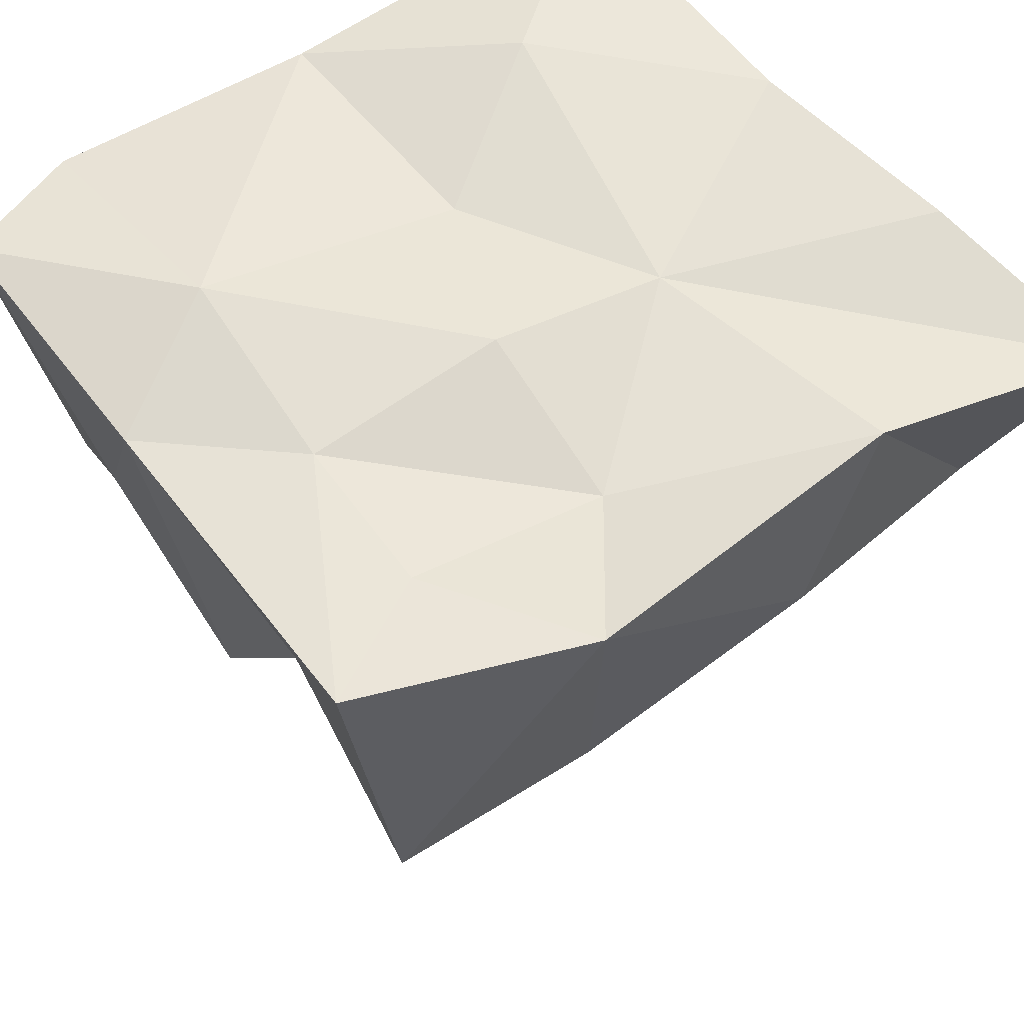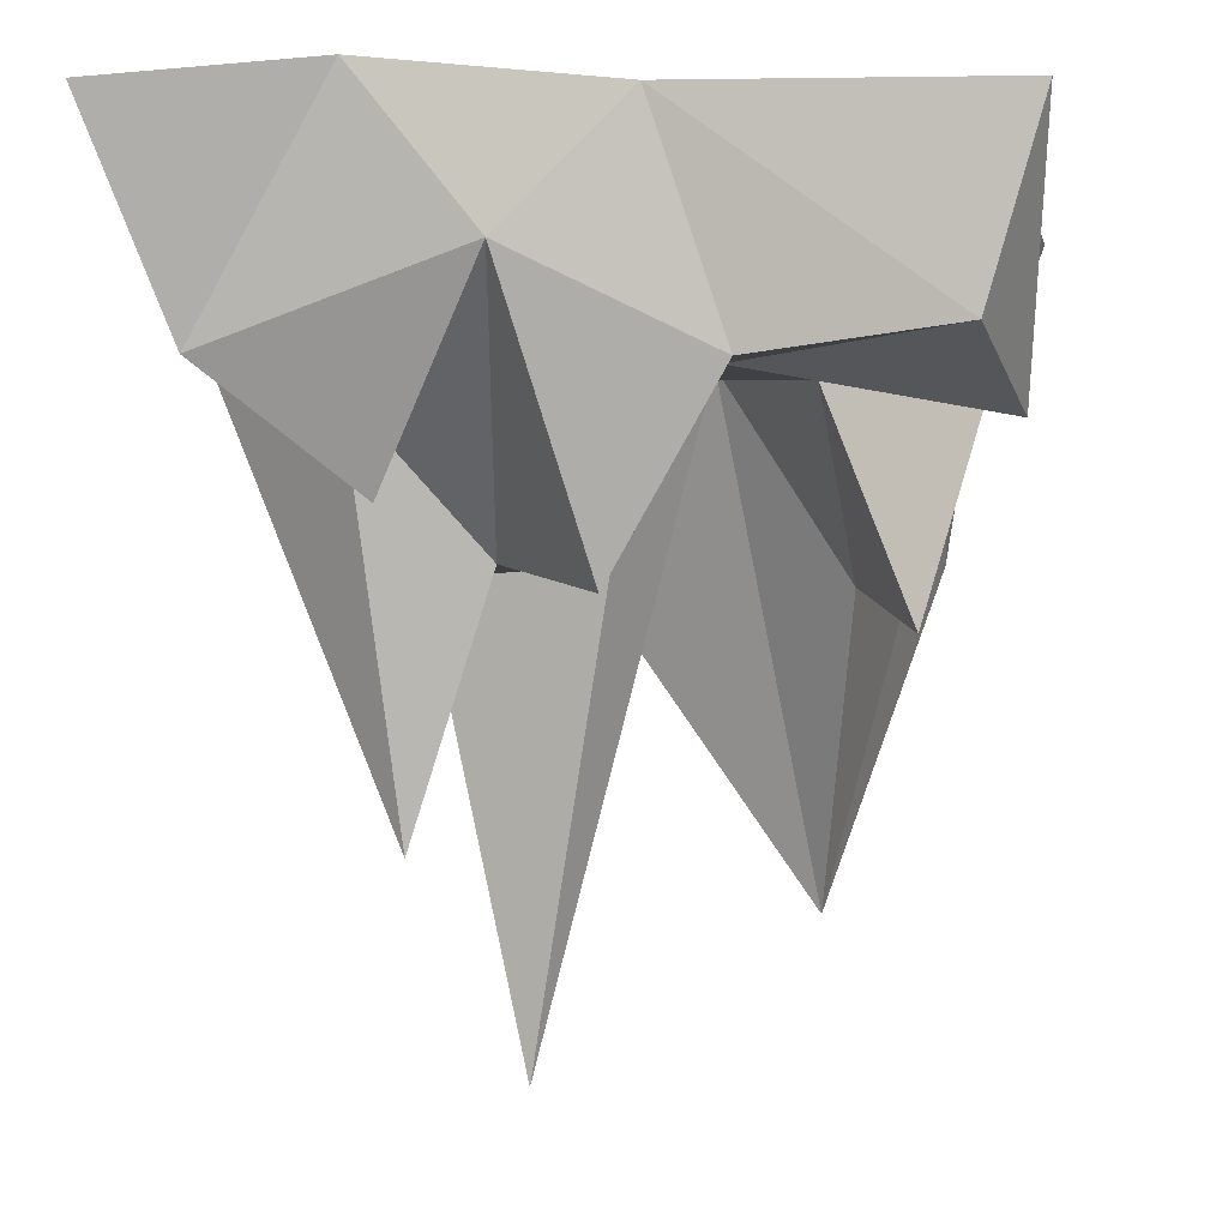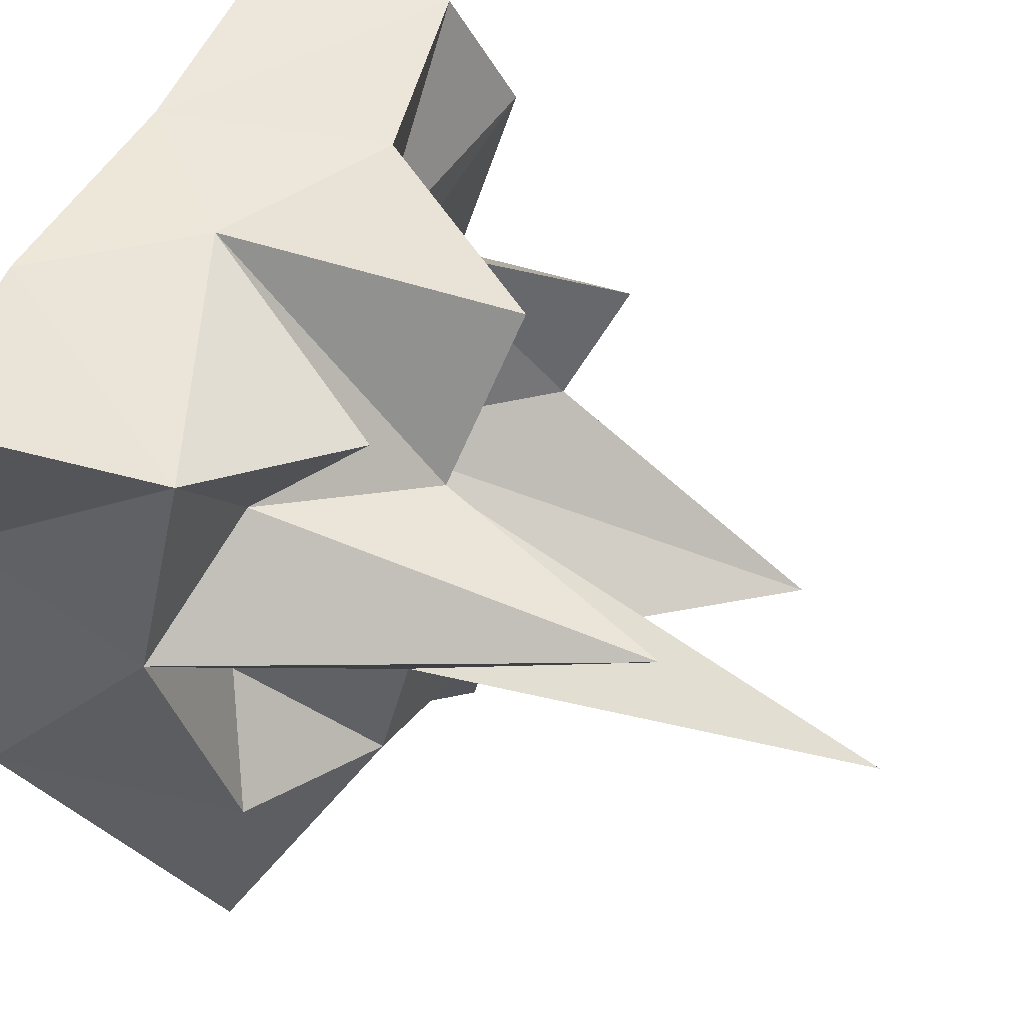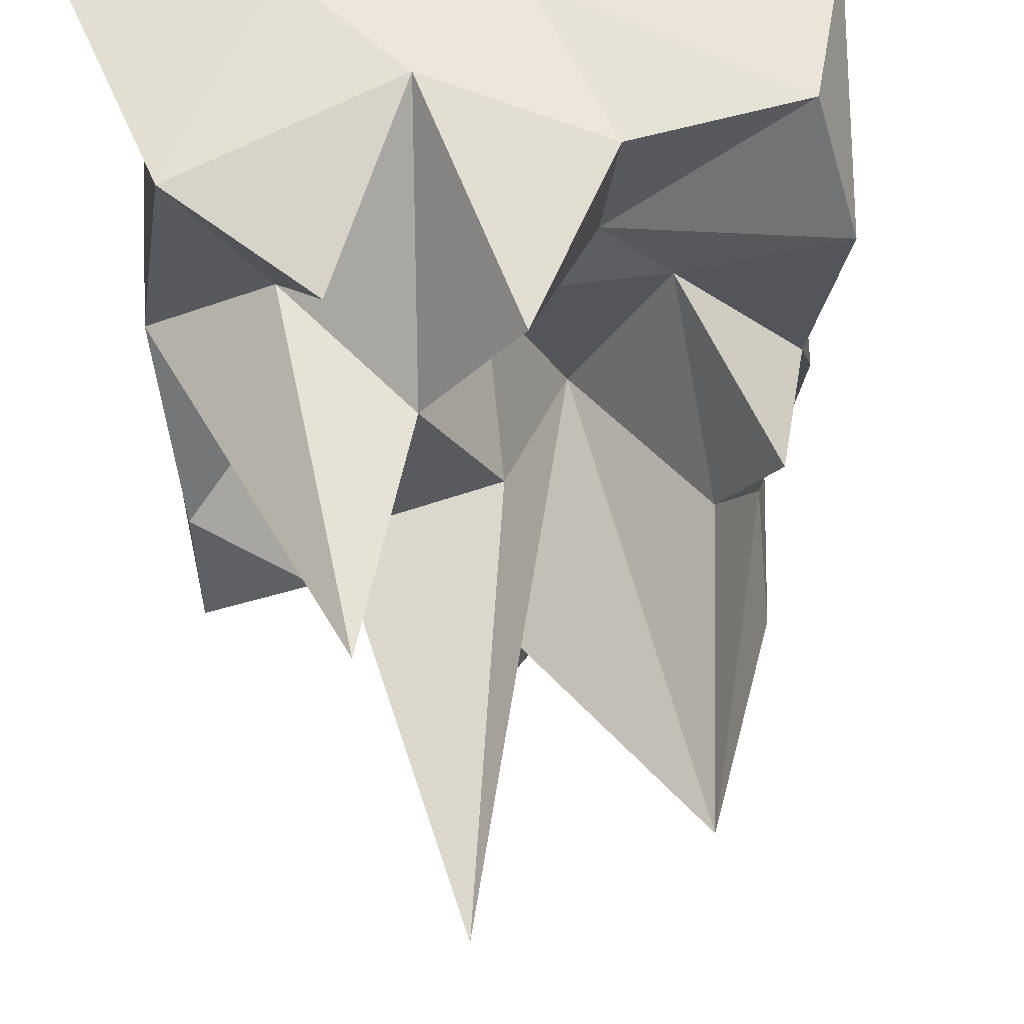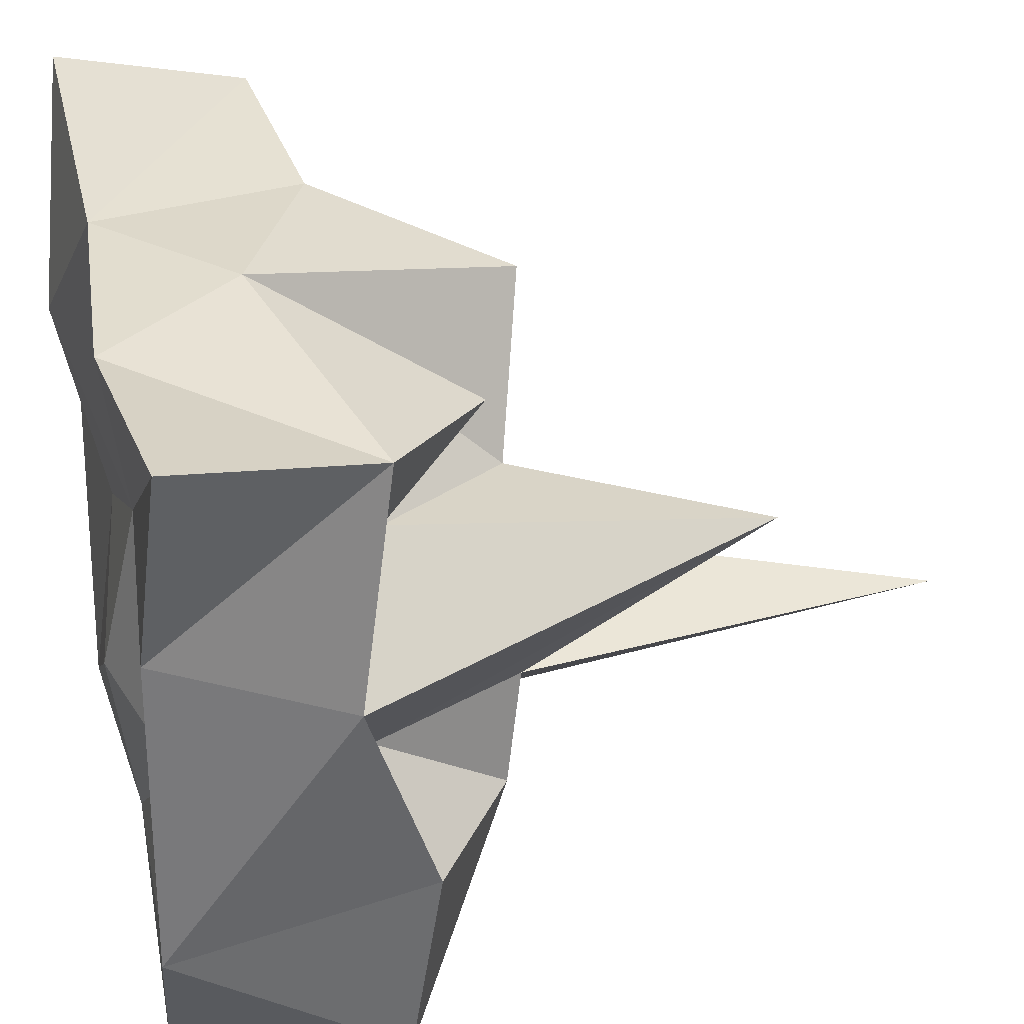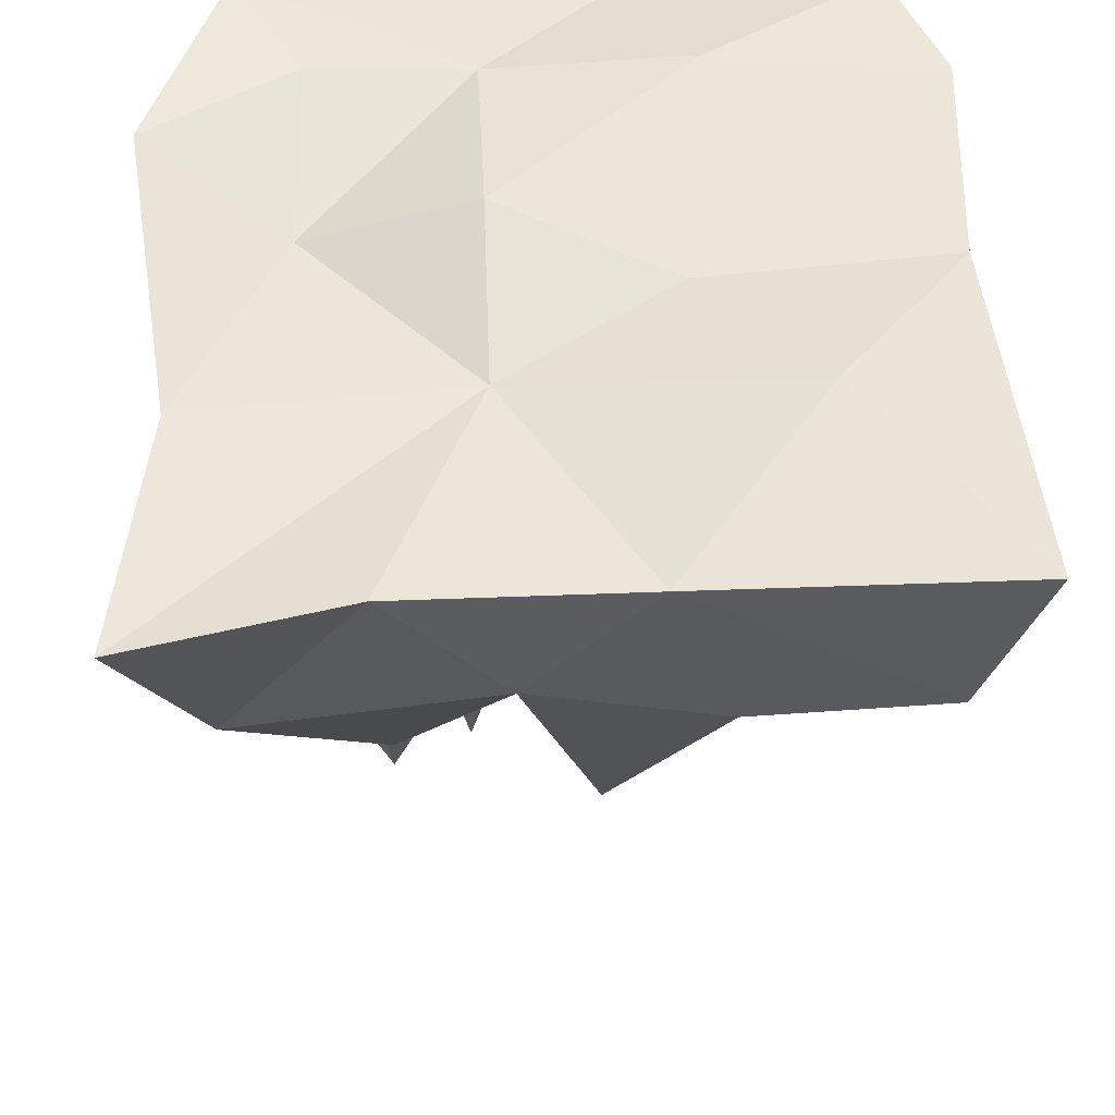
<metadata>
{"format":"obj","ext":"obj","renderer":"f3d","projection":"perspective","resolution":1024,"background":"white","views":[{"elev":57.6,"azim":-127.0,"up":"+Y"},{"elev":-5.0,"azim":5.4,"up":"+Y"},{"elev":50.9,"azim":-68.1,"up":"+Z"},{"elev":51.6,"azim":-6.4,"up":"+Z"},{"elev":36.4,"azim":-104.6,"up":"+Z"},{"elev":50.4,"azim":-5.4,"up":"+Y"}]}
</metadata>
<code>
o PlataformaQuadrada_1_Plane
v -1.25 0.3251 1.251
v 1.061 0.2997 -1.126
v 0.9583 -0.2876 1.136
v 1.084 -0.4586 0.6942
v 0.2192 0.2925 -1.129
v -0.000246 -0.7403 -1.038
v 0.6374 -0.8068 -0.1135
v -1.06 -0.3077 -1.118
v -1.016 -0.3174 1.016
v 0.8999 -0.6594 -0.9904
v 0.01982 -0.9151 0.9081
v -1.123 -0.1901 0.2741
v 0.3616 -0.3549 1.078
v -1.059 -0.4134 -0.4579
v -0.04549 -0.3051 0.4194
v -0.03317 -0.7472 0.02336
v 1.008 -0.2774 -0.004569
v 0.2427 -0.1713 -0.1731
v 0.5236 -1.719 -0.6143
v 0.9095 -0.303 -0.7027
v -0.5832 -0.7727 -0.1302
v -0.07988 -0.8411 -0.5947
v -0.5634 -1.562 0.285
v -0.5567 -0.6761 0.8509
v 0.5511 -0.3142 0.4543
v 0.3106 -0.3062 0.6773
v -0.4176 -0.158 -1.025
v -0.298 -0.7893 0.4372
v 0.8076 -0.9677 0.25
v 0.4461 -0.2051 -1.098
v -0.6619 -0.708 -0.4786
v -0.7793 -0.2725 -0.1339
v -0.2946 -2.205 -0.2812
v -0.6944 -0.3421 0.5794
v -0.2318 -0.06892 1.157
v -0.674 0.383 -0.779
v -0.8726 0.4018 -1.161
v 1.201 0.2794 -0.7294
v 1.131 0.2849 1.199
v -0.1773 0.3588 -0.7551
v -0.5904 0.3835 1.187
v 0.1459 0.3075 1.164
v 1.096 0.3177 0.07446
v -1.151 0.4204 -0.4983
v -0.2055 0.4257 -0.1479
v -0.2383 0.2961 0.4251
v 0.4615 0.4052 -0.7038
v -0.73 0.286 -0.1707
v -1.083 0.3866 0.5327
v 0.3224 0.3075 0.09193
v 0.6483 0.4169 0.5917
f 7 20 17
f 32 31 21
f 33 22 18
f 29 7 17
f 23 21 28
f 34 23 28
f 25 7 29
f 25 17 4
f 26 13 11
f 22 30 19
f 18 19 7
f 32 21 23
f 14 8 31
f 14 31 32
f 12 14 32
f 31 22 21
f 12 23 34
f 11 28 15
f 11 35 28
f 9 12 34
f 9 34 24
f 24 34 35
f 15 18 25
f 15 25 26
f 20 19 10
f 26 25 4
f 13 26 3
f 5 27 37
f 38 20 2
f 17 20 38
f 17 43 4
f 49 9 1
f 27 8 37
f 2 10 30
f 1 9 41
f 35 13 42
f 14 12 44
f 3 39 42
f 41 35 42
f 39 4 43
f 28 21 16
f 25 18 7
f 30 10 19
f 29 17 25
f 21 22 33
f 18 22 19
f 7 19 20
f 16 21 33
f 16 33 18
f 35 34 28
f 3 26 4
f 2 20 10
f 5 30 6
f 9 49 12
f 44 8 14
f 35 41 9
f 6 22 27
f 40 5 37
f 49 46 48
f 47 40 45
f 48 36 44
f 44 36 37
f 48 40 36
f 49 48 44
f 41 46 1
f 42 46 41
f 50 45 46
f 39 43 51
f 5 47 2
f 47 43 38
f 40 37 36
f 48 46 45
f 47 5 40
f 42 51 46
f 45 40 48
f 46 49 1
f 51 50 46
f 16 18 15
f 31 8 27
f 11 13 35
f 27 22 31
f 22 6 30
f 12 32 23
f 26 11 15
f 39 3 4
f 43 17 38
f 6 27 5
f 2 30 5
f 44 12 49
f 8 44 37
f 42 13 3
f 24 35 9
f 38 2 47
f 51 43 50
f 50 47 45
f 50 43 47
f 39 51 42
f 28 16 15

</code>
